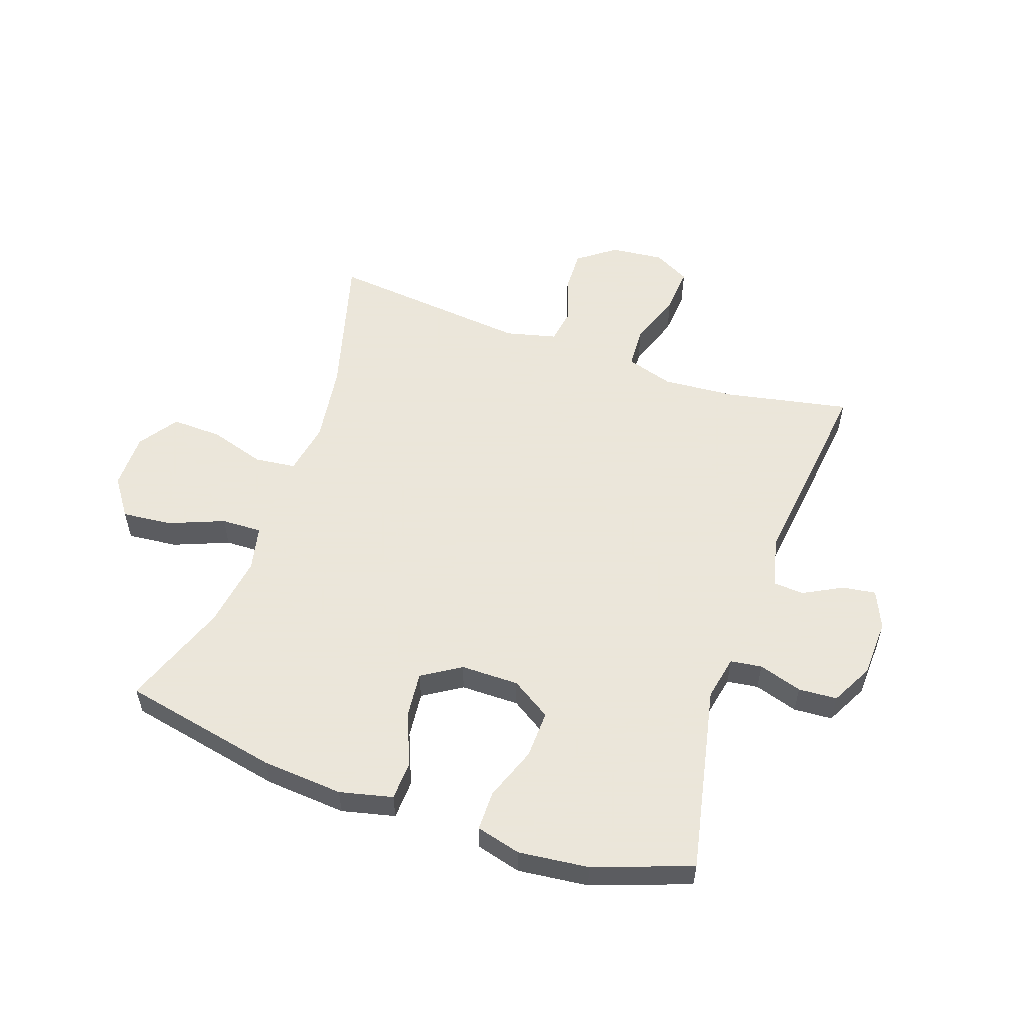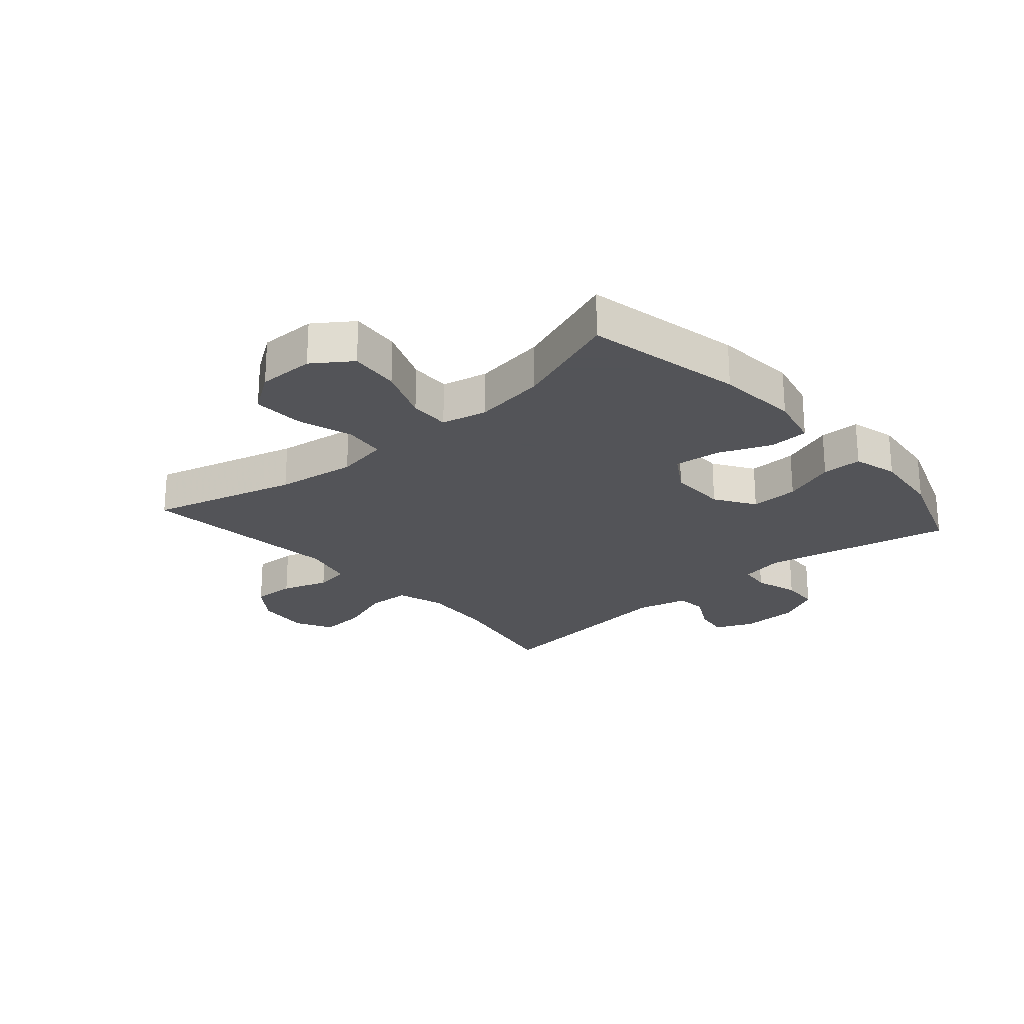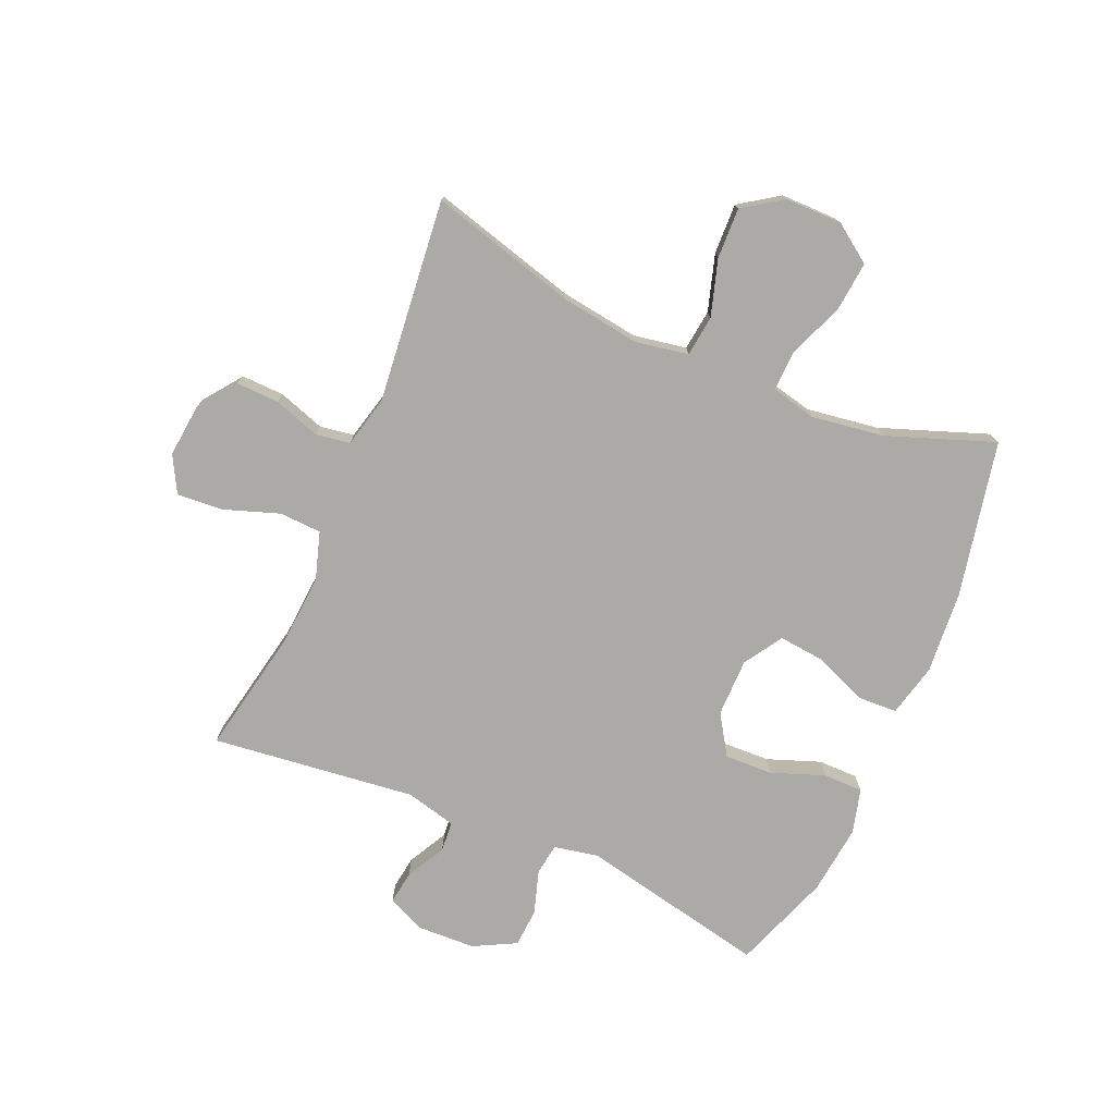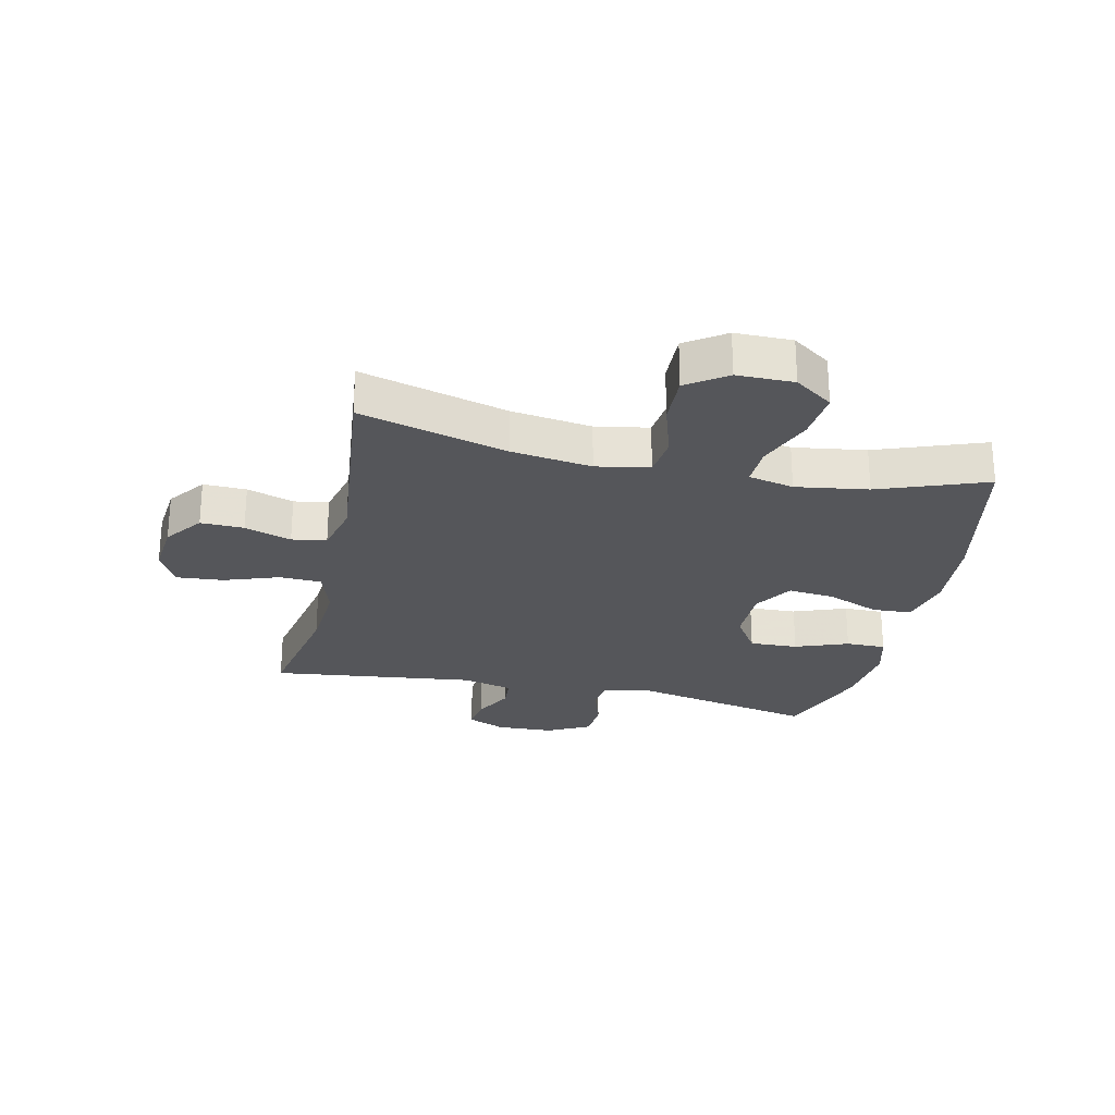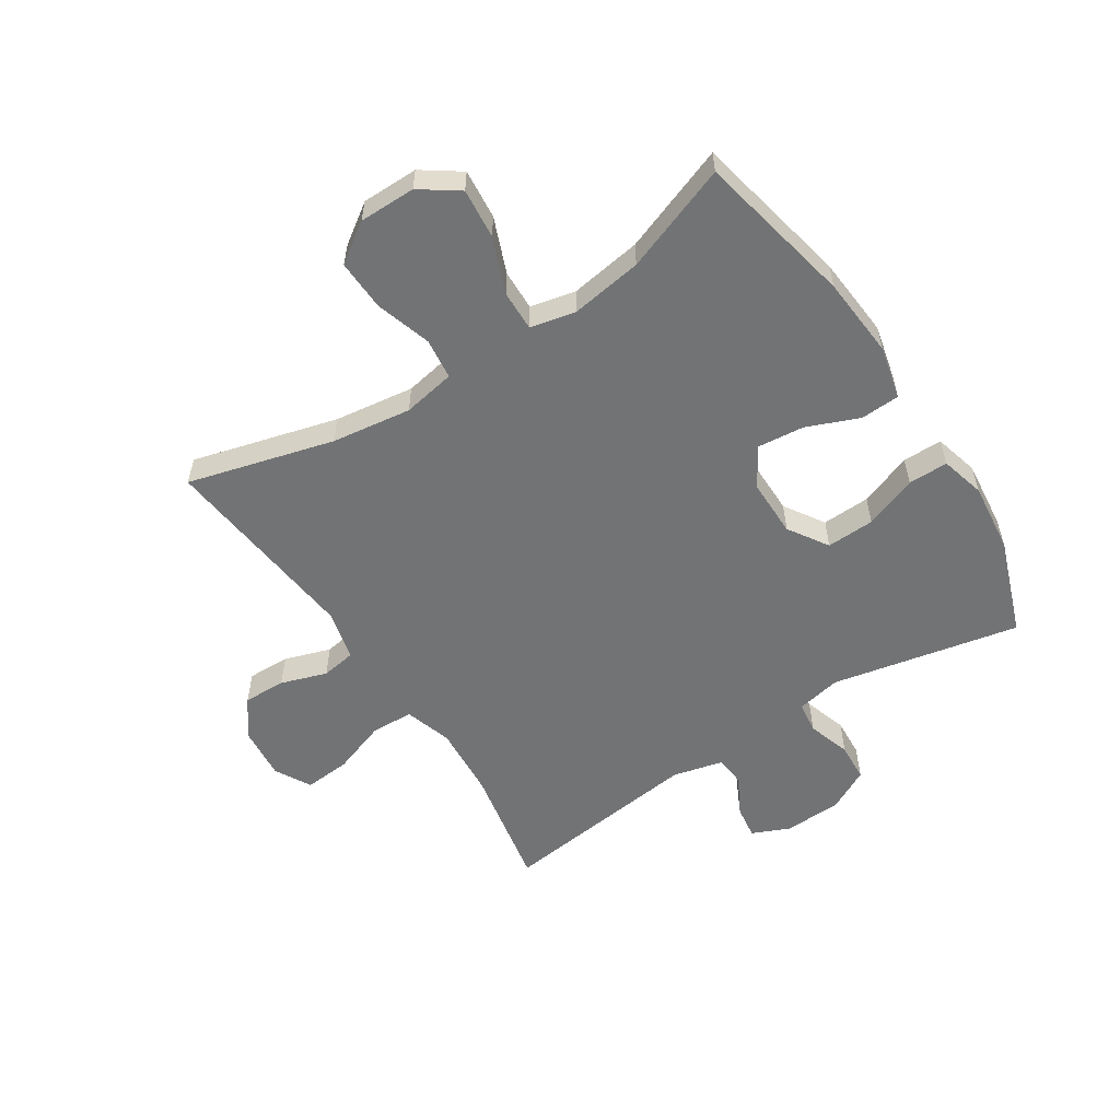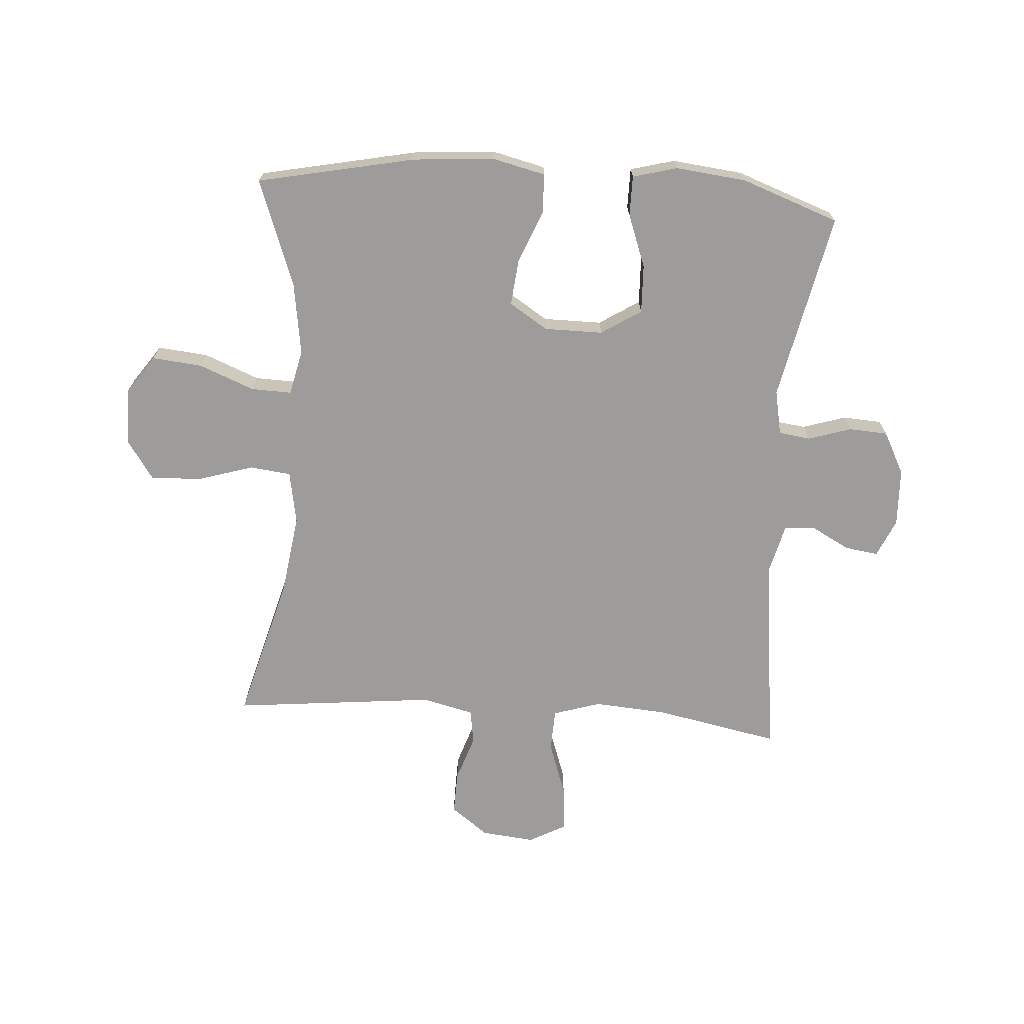
<metadata>
{"format":"obj","ext":"obj","renderer":"f3d","projection":"perspective","resolution":1024,"background":"white","views":[{"elev":55.0,"azim":-160.9,"up":"+Y"},{"elev":-23.4,"azim":131.2,"up":"+Y"},{"elev":-75.8,"azim":66.6,"up":"+Y"},{"elev":-25.9,"azim":77.5,"up":"+Y"},{"elev":-55.9,"azim":123.1,"up":"+Y"},{"elev":-70.0,"azim":176.0,"up":"+Y"}]}
</metadata>
<code>
v 0.5 0.07 0.5
v 0.433 0.07 0.254
v 0.414 0.07 0.12
v 0.43 0.07 0.031
v 0.499 0.07 0.023
v 0.593 0.07 0.052
v 0.678 0.07 0.055
v 0.723 0.07 -0.011
v 0.723 0.07 -0.106
v 0.678 0.07 -0.17
v 0.594 0.07 -0.162
v 0.501 0.07 -0.125
v 0.433 0.07 -0.123
v 0.416 0.07 -0.199
v 0.434 0.07 -0.32
v 0.5 0.07 -0.5
v 0.236 0.07 -0.555
v 0.099 0.07 -0.566
v 0.01 0.07 -0.545
v 0.007 0.07 -0.479
v 0.043 0.07 -0.391
v 0.051 0.07 -0.313
v -0.014 0.07 -0.272
v -0.112 0.07 -0.272
v -0.179 0.07 -0.315
v -0.176 0.07 -0.396
v -0.143 0.07 -0.485
v -0.143 0.07 -0.552
v -0.218 0.07 -0.572
v -0.336 0.07 -0.559
v -0.5 0.07 -0.5
v -0.434 0.07 -0.184
v -0.449 0.07 -0.109
v -0.502 0.07 -0.102
v -0.575 0.07 -0.125
v -0.64 0.07 -0.121
v -0.677 0.07 -0.05
v -0.681 0.07 0.047
v -0.653 0.07 0.111
v -0.597 0.07 0.103
v -0.531 0.07 0.068
v -0.48 0.07 0.072
v -0.459 0.07 0.157
v -0.5 0.07 0.5
v -0.291 0.07 0.459
v -0.168 0.07 0.45
v -0.088 0.07 0.475
v -0.085 0.07 0.546
v -0.117 0.07 0.638
v -0.123 0.07 0.716
v -0.062 0.07 0.749
v 0.028 0.07 0.74
v 0.091 0.07 0.693
v 0.089 0.07 0.621
v 0.063 0.07 0.543
v 0.072 0.07 0.485
v 0.158 0.07 0.464
v 0.5 0 0.5
v 0.433 0 0.254
v 0.414 0 0.12
v 0.43 0 0.031
v 0.499 0 0.023
v 0.593 0 0.052
v 0.678 0 0.055
v 0.723 0 -0.011
v 0.723 0 -0.106
v 0.678 0 -0.17
v 0.594 0 -0.162
v 0.501 0 -0.125
v 0.433 0 -0.123
v 0.416 0 -0.199
v 0.434 0 -0.32
v 0.5 0 -0.5
v 0.236 0 -0.555
v 0.099 0 -0.566
v 0.01 0 -0.545
v 0.007 0 -0.479
v 0.043 0 -0.391
v 0.051 0 -0.313
v -0.014 0 -0.272
v -0.112 0 -0.272
v -0.179 0 -0.315
v -0.176 0 -0.396
v -0.143 0 -0.485
v -0.143 0 -0.552
v -0.218 0 -0.572
v -0.336 0 -0.559
v -0.5 0 -0.5
v -0.434 0 -0.184
v -0.449 0 -0.109
v -0.502 0 -0.102
v -0.575 0 -0.125
v -0.64 0 -0.121
v -0.677 0 -0.05
v -0.681 0 0.047
v -0.653 0 0.111
v -0.597 0 0.103
v -0.531 0 0.068
v -0.48 0 0.072
v -0.459 0 0.157
v -0.5 0 0.5
v -0.291 0 0.459
v -0.168 0 0.45
v -0.088 0 0.475
v -0.085 0 0.546
v -0.117 0 0.638
v -0.123 0 0.716
v -0.062 0 0.749
v 0.028 0 0.74
v 0.091 0 0.693
v 0.089 0 0.621
v 0.063 0 0.543
v 0.072 0 0.485
v 0.158 0 0.464
f 53 54 55
f 52 53 55
f 51 52 55
f 50 51 55
f 49 50 55
f 48 49 55
f 47 48 55 56
f 46 47 56 57
f 43 44 45
f 42 43 45 46
f 39 40 41
f 38 39 41
f 37 38 41
f 36 37 41
f 35 36 41
f 34 35 41
f 33 34 41 42
f 42 46 57
f 33 42 57
f 32 33 57
f 30 31 32
f 29 30 32
f 28 29 32
f 27 28 32
f 26 27 32
f 19 20 21
f 18 19 21
f 17 18 21
f 16 17 21
f 15 16 21
f 14 15 21 22
f 13 14 22 23
f 10 11 12
f 9 10 12
f 8 9 12
f 7 8 12
f 6 7 12
f 5 6 12
f 4 5 12 13
f 13 23 24
f 4 13 24
f 3 4 24
f 57 1 2
f 3 24 25
f 2 3 25
f 57 2 25
f 32 57 25
f 25 26 32
f 112 111 110
f 112 110 109
f 112 109 108
f 112 108 107
f 112 107 106
f 112 106 105
f 113 112 105 104
f 114 113 104 103
f 102 101 100
f 103 102 100 99
f 98 97 96
f 98 96 95
f 98 95 94
f 98 94 93
f 98 93 92
f 98 92 91
f 99 98 91 90
f 114 103 99
f 114 99 90
f 114 90 89
f 89 88 87
f 89 87 86
f 89 86 85
f 89 85 84
f 89 84 83
f 78 77 76
f 78 76 75
f 78 75 74
f 78 74 73
f 78 73 72
f 79 78 72 71
f 80 79 71 70
f 69 68 67
f 69 67 66
f 69 66 65
f 69 65 64
f 69 64 63
f 69 63 62
f 70 69 62 61
f 81 80 70
f 81 70 61
f 81 61 60
f 59 58 114
f 82 81 60
f 82 60 59
f 82 59 114
f 82 114 89
f 89 83 82
f 1 58 59 2
f 2 59 60 3
f 3 60 61 4
f 4 61 62 5
f 5 62 63 6
f 6 63 64 7
f 7 64 65 8
f 8 65 66 9
f 9 66 67 10
f 10 67 68 11
f 11 68 69 12
f 12 69 70 13
f 13 70 71 14
f 14 71 72 15
f 15 72 73 16
f 16 73 74 17
f 17 74 75 18
f 18 75 76 19
f 19 76 77 20
f 20 77 78 21
f 21 78 79 22
f 22 79 80 23
f 23 80 81 24
f 24 81 82 25
f 25 82 83 26
f 26 83 84 27
f 27 84 85 28
f 28 85 86 29
f 29 86 87 30
f 30 87 88 31
f 31 88 89 32
f 32 89 90 33
f 33 90 91 34
f 34 91 92 35
f 35 92 93 36
f 36 93 94 37
f 37 94 95 38
f 38 95 96 39
f 39 96 97 40
f 40 97 98 41
f 41 98 99 42
f 42 99 100 43
f 43 100 101 44
f 44 101 102 45
f 45 102 103 46
f 46 103 104 47
f 47 104 105 48
f 48 105 106 49
f 49 106 107 50
f 50 107 108 51
f 51 108 109 52
f 52 109 110 53
f 53 110 111 54
f 54 111 112 55
f 55 112 113 56
f 56 113 114 57
f 57 114 58 1

</code>
